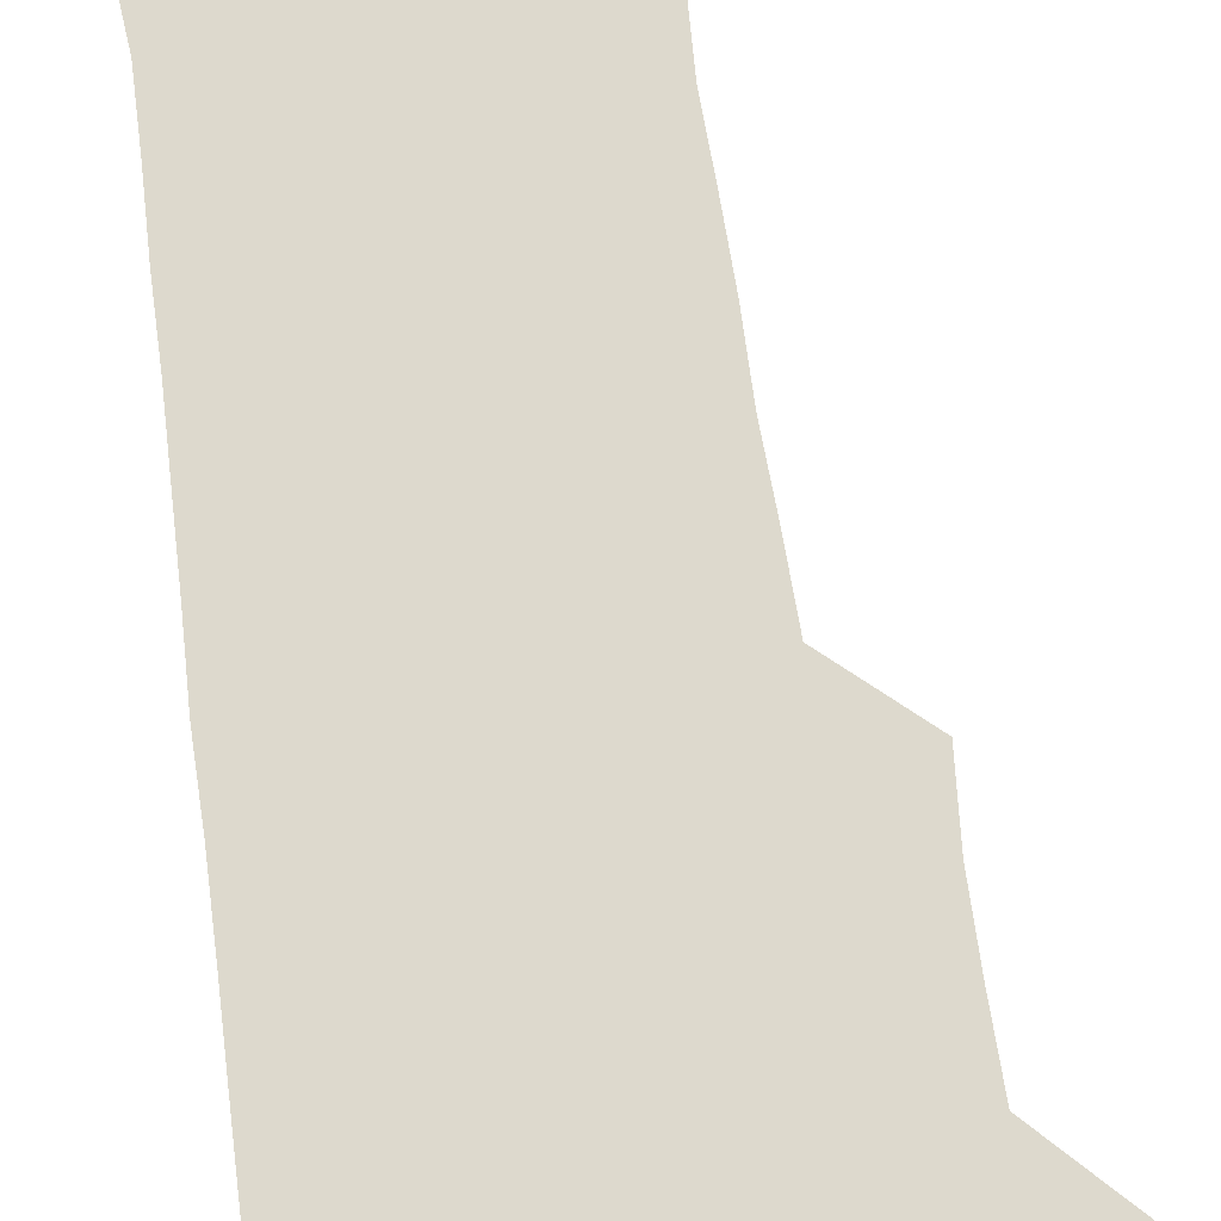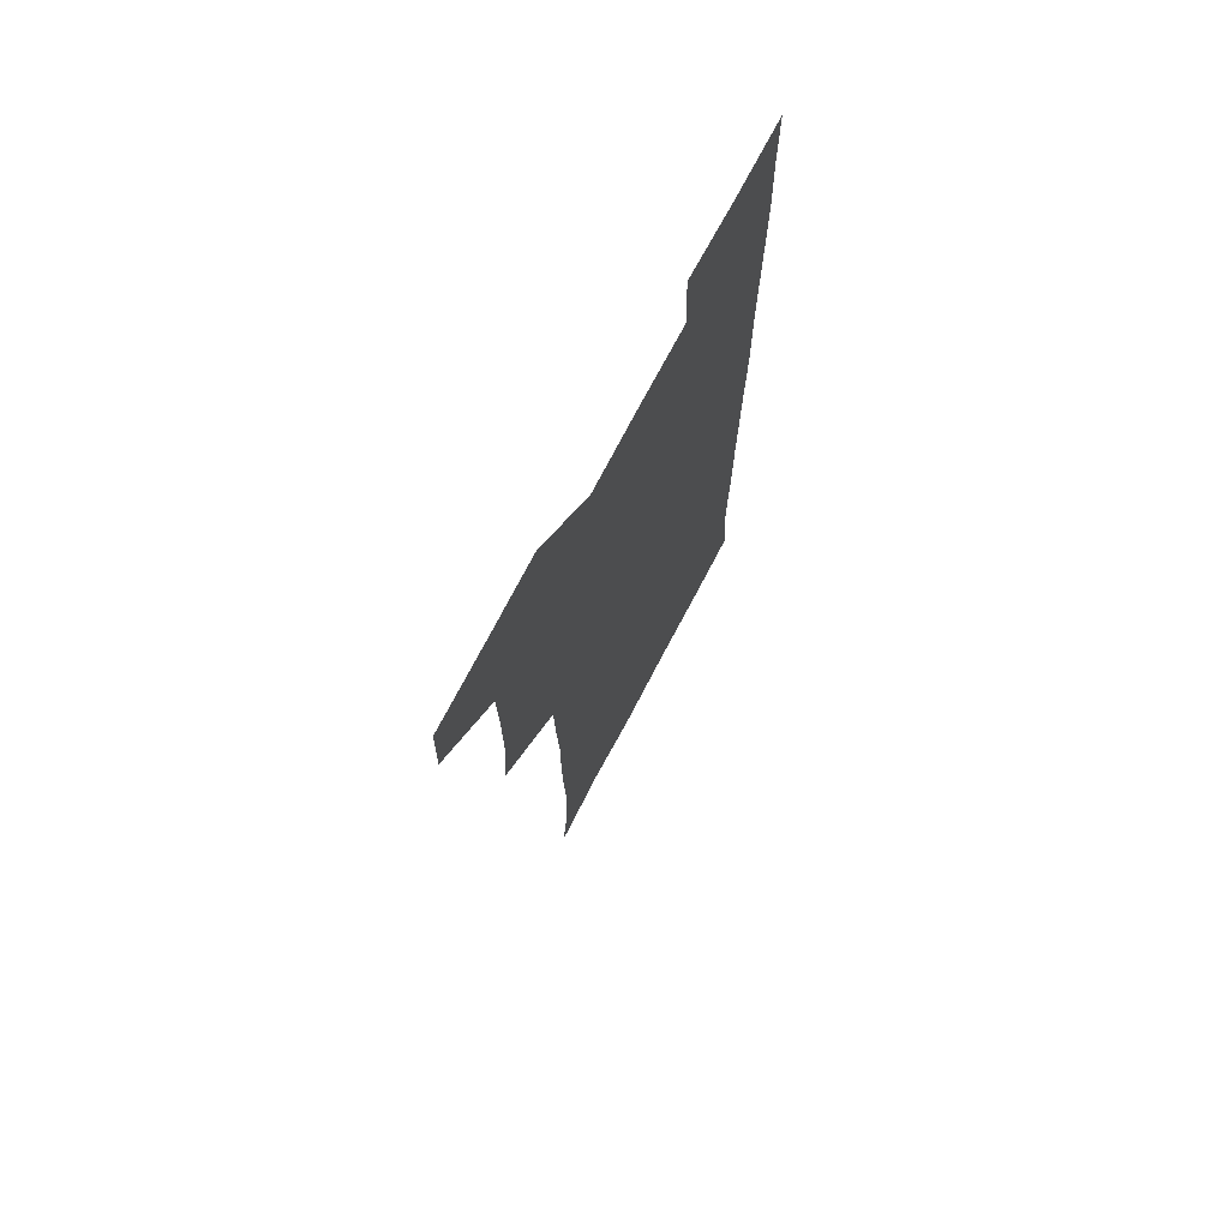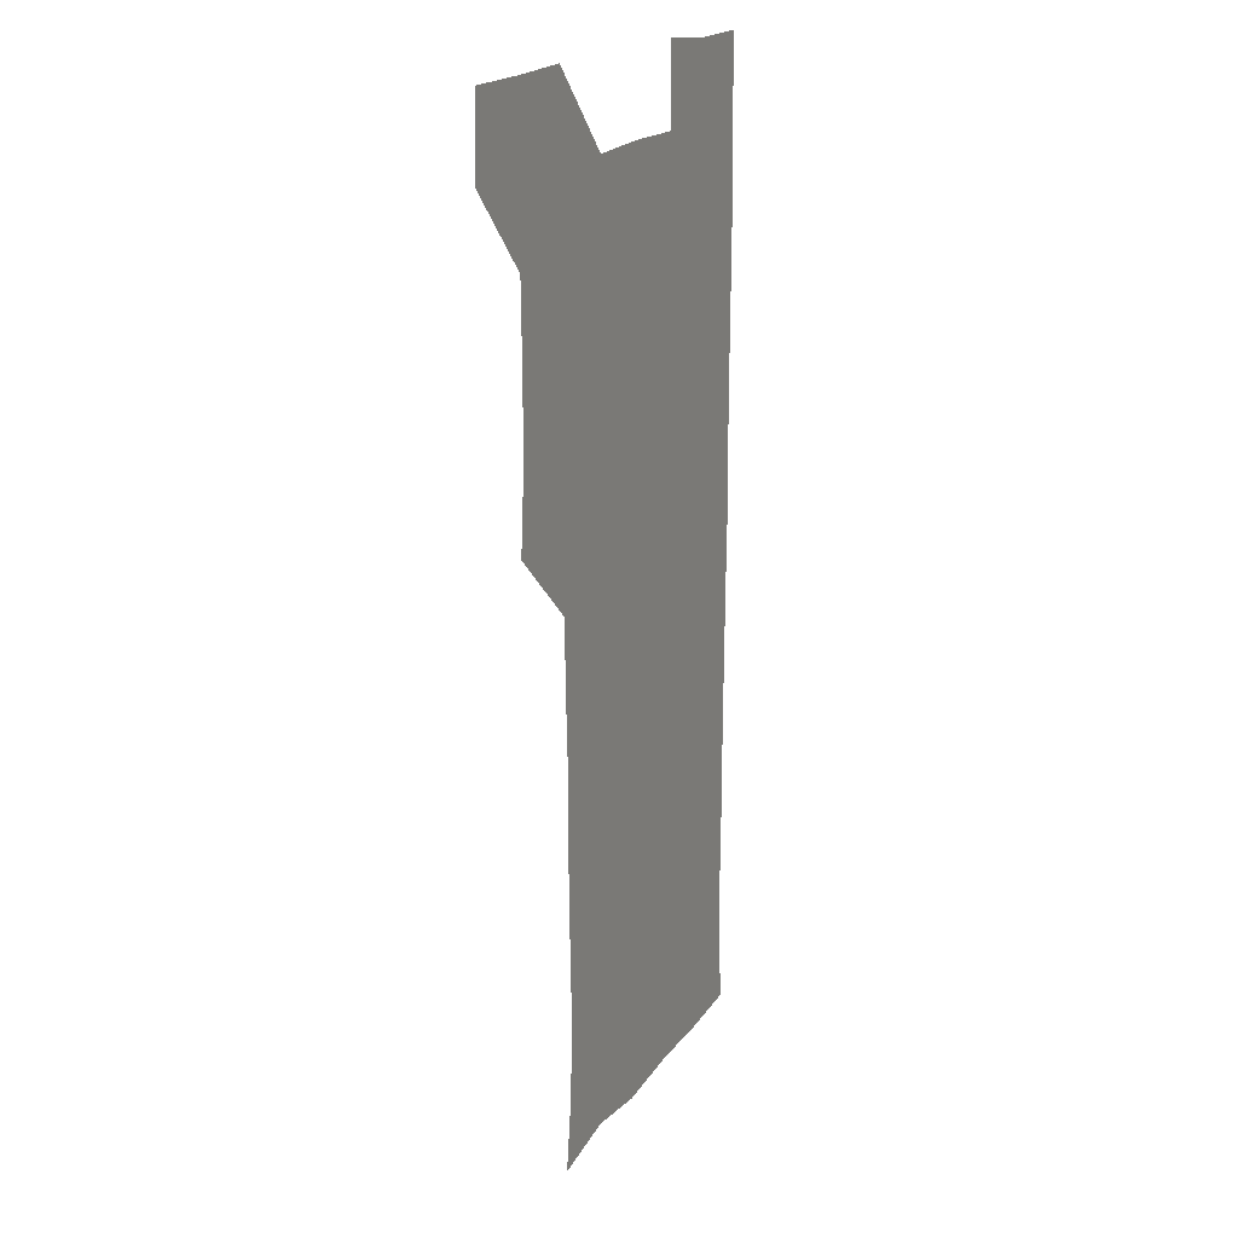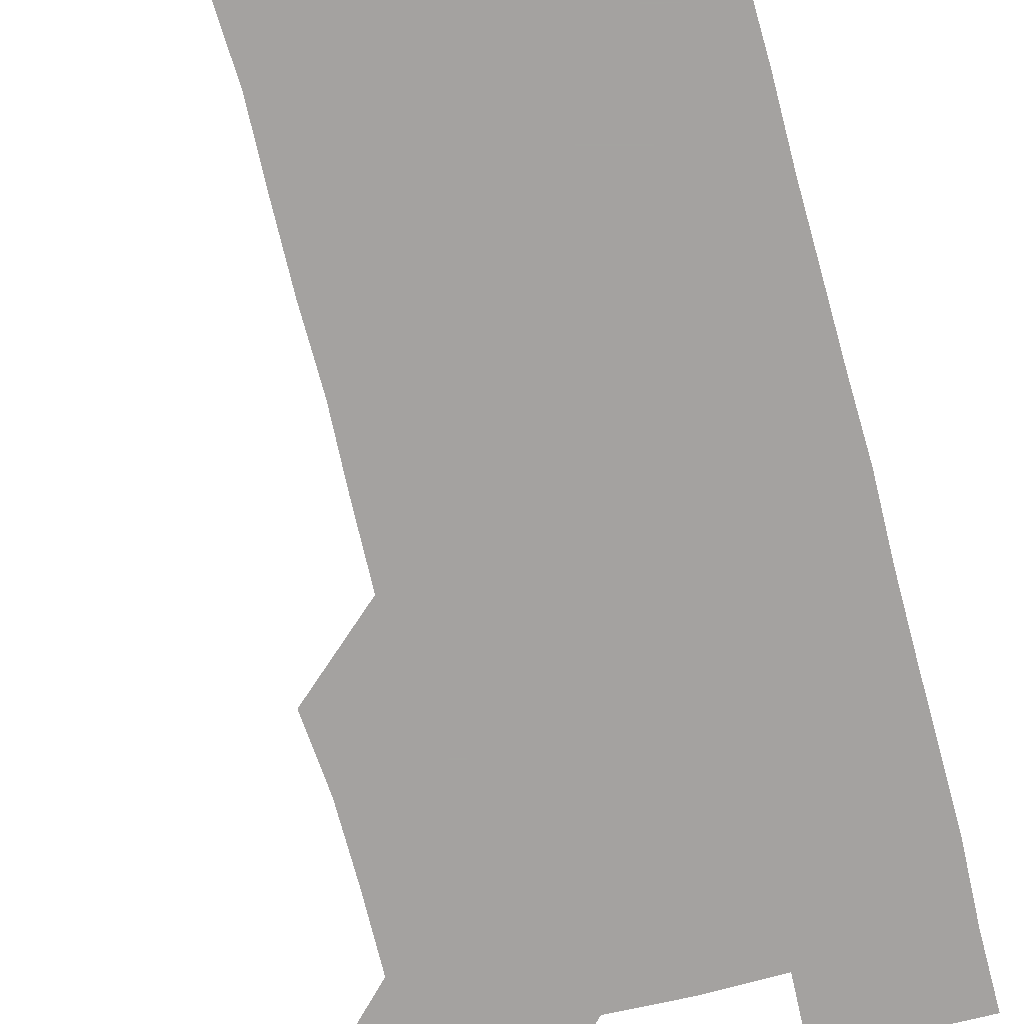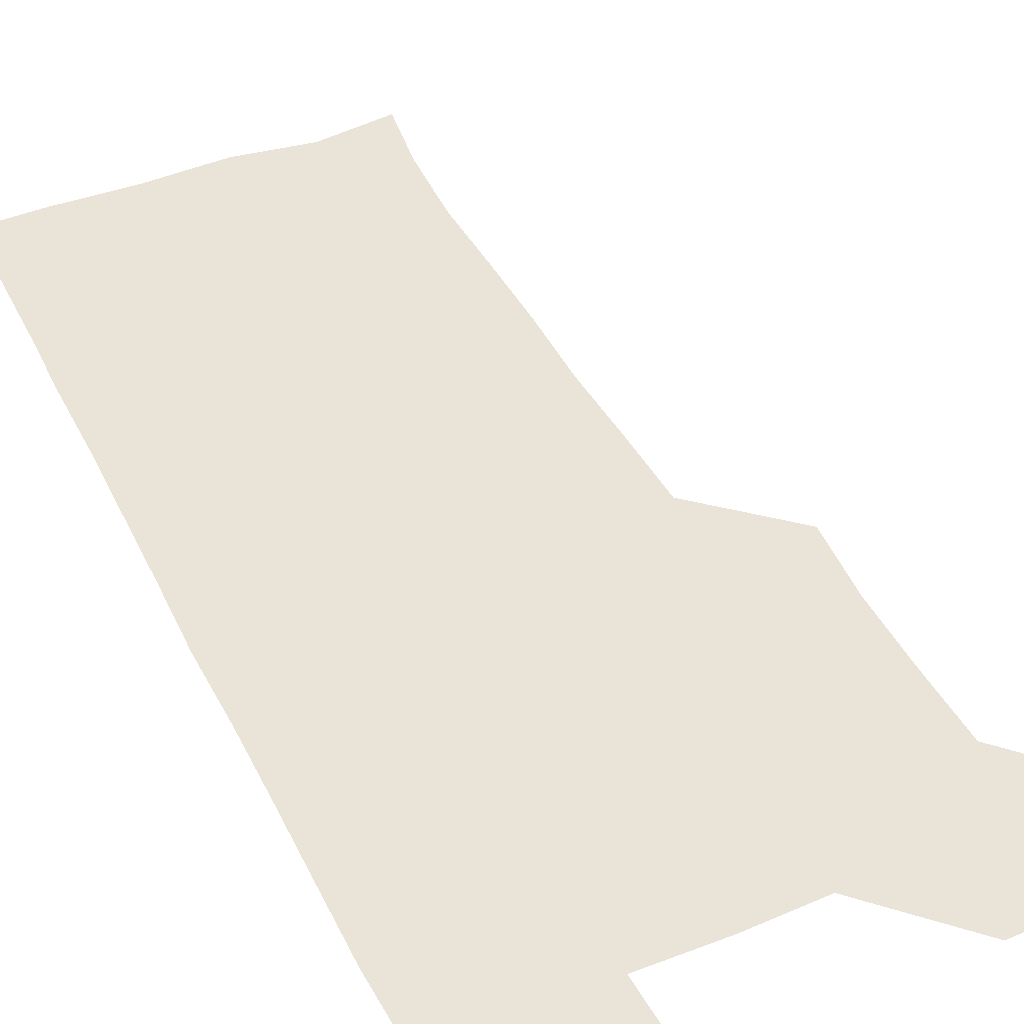
<metadata>
{"format":"obj","ext":"obj","renderer":"f3d","projection":"perspective","resolution":1024,"background":"white","views":[{"elev":72.0,"azim":172.1,"up":"+Z"},{"elev":73.3,"azim":-62.3,"up":"+Y"},{"elev":18.3,"azim":-66.3,"up":"+Y"},{"elev":-72.7,"azim":14.7,"up":"+Z"},{"elev":43.4,"azim":154.9,"up":"+Z"}]}
</metadata>
<code>
v 480.2 541.2 0
v 481.2 570.6 0
v 508.1 418.5 0
v 510.6 448.9 0
v 510.6 479.7 0
v 510 510.5 0
v 512.4 540.2 0
v 511 570.9 0
v 539.1 178.2 0
v 542.8 205.2 0
v 544.2 236.1 0
v 543.1 267.2 0
v 542.4 297.3 0
v 542.6 328.2 0
v 541.2 358.3 0
v 540.2 389.6 0
v 541.9 421.5 0
v 541.8 451.3 0
v 541.9 481.1 0
v 543.3 510.9 0
v 541.7 540.4 0
v 539.8 571.8 0
v 568.7 182.1 0
v 573.5 212.9 0
v 573.3 242.7 0
v 572.8 272.2 0
v 571.7 300.8 0
v 572.4 332.2 0
v 572.4 362.6 0
v 572.3 392.6 0
v 571.9 422.1 0
v 572.3 452.2 0
v 571.8 481.5 0
v 571.8 510.9 0
v 571.2 540 0
v 598.2 177.7 0
v 602 215.5 0
v 602 244.3 0
v 601.6 272.9 0
v 601.9 303.8 0
v 601.8 333.3 0
v 601.6 363.1 0
v 601.5 392.6 0
v 601.5 422.6 0
v 601.5 452.2 0
v 601.6 481.8 0
v 601.4 510.9 0
v 600.9 541 0
v 630.9 178.9 0
v 630.7 214.2 0
v 630.5 243.7 0
v 630.7 274.2 0
v 630.8 302.7 0
v 630.6 333.6 0
v 630.6 363 0
v 630.7 392.6 0
v 630.7 422.2 0
v 630.8 452 0
v 630.8 481.6 0
v 631 511.1 0
v 631.5 540.6 0
v 630.4 572.4 0
v 662.4 177.8 0
v 659.1 213.5 0
v 660 241.5 0
v 659.3 273 0
v 659.4 302.9 0
v 659.6 332.6 0
v 659.6 362.6 0
v 659.7 392.4 0
v 660 421.9 0
v 660.2 451.7 0
v 660.3 481.6 0
v 660 511.3 0
v 660.8 540.2 0
v 660.8 570.3 0
v 691.2 178.4 0
v 688.2 208.9 0
v 688.5 238.4 0
v 689.2 267.8 0
v 689.2 298.4 0
v 689.8 328.6 0
v 690.4 358.9 0
v 691.2 388.8 0
v 690.8 419.5 0
v 691 450 0
v 691.4 480.2 0
v 691.8 510.4 0
v 690.7 540.9 0
v 690.8 570.6 0
f 6 7 1
f 1 7 2
f 7 8 2
f 16 17 3
f 3 17 4
f 17 18 4
f 4 18 5
f 18 19 5
f 5 19 6
f 19 20 6
f 6 20 7
f 20 21 7
f 7 21 8
f 21 22 8
f 9 23 10
f 23 24 10
f 10 24 11
f 24 25 11
f 11 25 12
f 25 26 12
f 12 26 13
f 26 27 13
f 13 27 14
f 27 28 14
f 14 28 15
f 28 29 15
f 15 29 16
f 29 30 16
f 16 30 17
f 30 31 17
f 17 31 18
f 31 32 18
f 18 32 19
f 32 33 19
f 19 33 20
f 33 34 20
f 20 34 21
f 34 35 21
f 21 35 22
f 23 36 24
f 36 37 24
f 24 37 25
f 37 38 25
f 25 38 26
f 38 39 26
f 26 39 27
f 39 40 27
f 27 40 28
f 40 41 28
f 28 41 29
f 41 42 29
f 29 42 30
f 42 43 30
f 30 43 31
f 43 44 31
f 31 44 32
f 44 45 32
f 32 45 33
f 45 46 33
f 33 46 34
f 46 47 34
f 34 47 35
f 47 48 35
f 36 49 37
f 49 50 37
f 37 50 38
f 50 51 38
f 38 51 39
f 51 52 39
f 39 52 40
f 52 53 40
f 40 53 41
f 53 54 41
f 41 54 42
f 54 55 42
f 42 55 43
f 55 56 43
f 43 56 44
f 56 57 44
f 44 57 45
f 57 58 45
f 45 58 46
f 58 59 46
f 46 59 47
f 59 60 47
f 47 60 48
f 60 61 48
f 49 63 50
f 63 64 50
f 50 64 51
f 64 65 51
f 51 65 52
f 65 66 52
f 52 66 53
f 66 67 53
f 53 67 54
f 67 68 54
f 54 68 55
f 68 69 55
f 55 69 56
f 69 70 56
f 56 70 57
f 70 71 57
f 57 71 58
f 71 72 58
f 58 72 59
f 72 73 59
f 59 73 60
f 73 74 60
f 60 74 61
f 74 75 61
f 61 75 62
f 75 76 62
f 63 77 64
f 77 78 64
f 64 78 65
f 78 79 65
f 65 79 66
f 79 80 66
f 66 80 67
f 80 81 67
f 67 81 68
f 81 82 68
f 68 82 69
f 82 83 69
f 69 83 70
f 83 84 70
f 70 84 71
f 84 85 71
f 71 85 72
f 85 86 72
f 72 86 73
f 86 87 73
f 73 87 74
f 87 88 74
f 74 88 75
f 88 89 75
f 75 89 76
f 89 90 76

</code>
